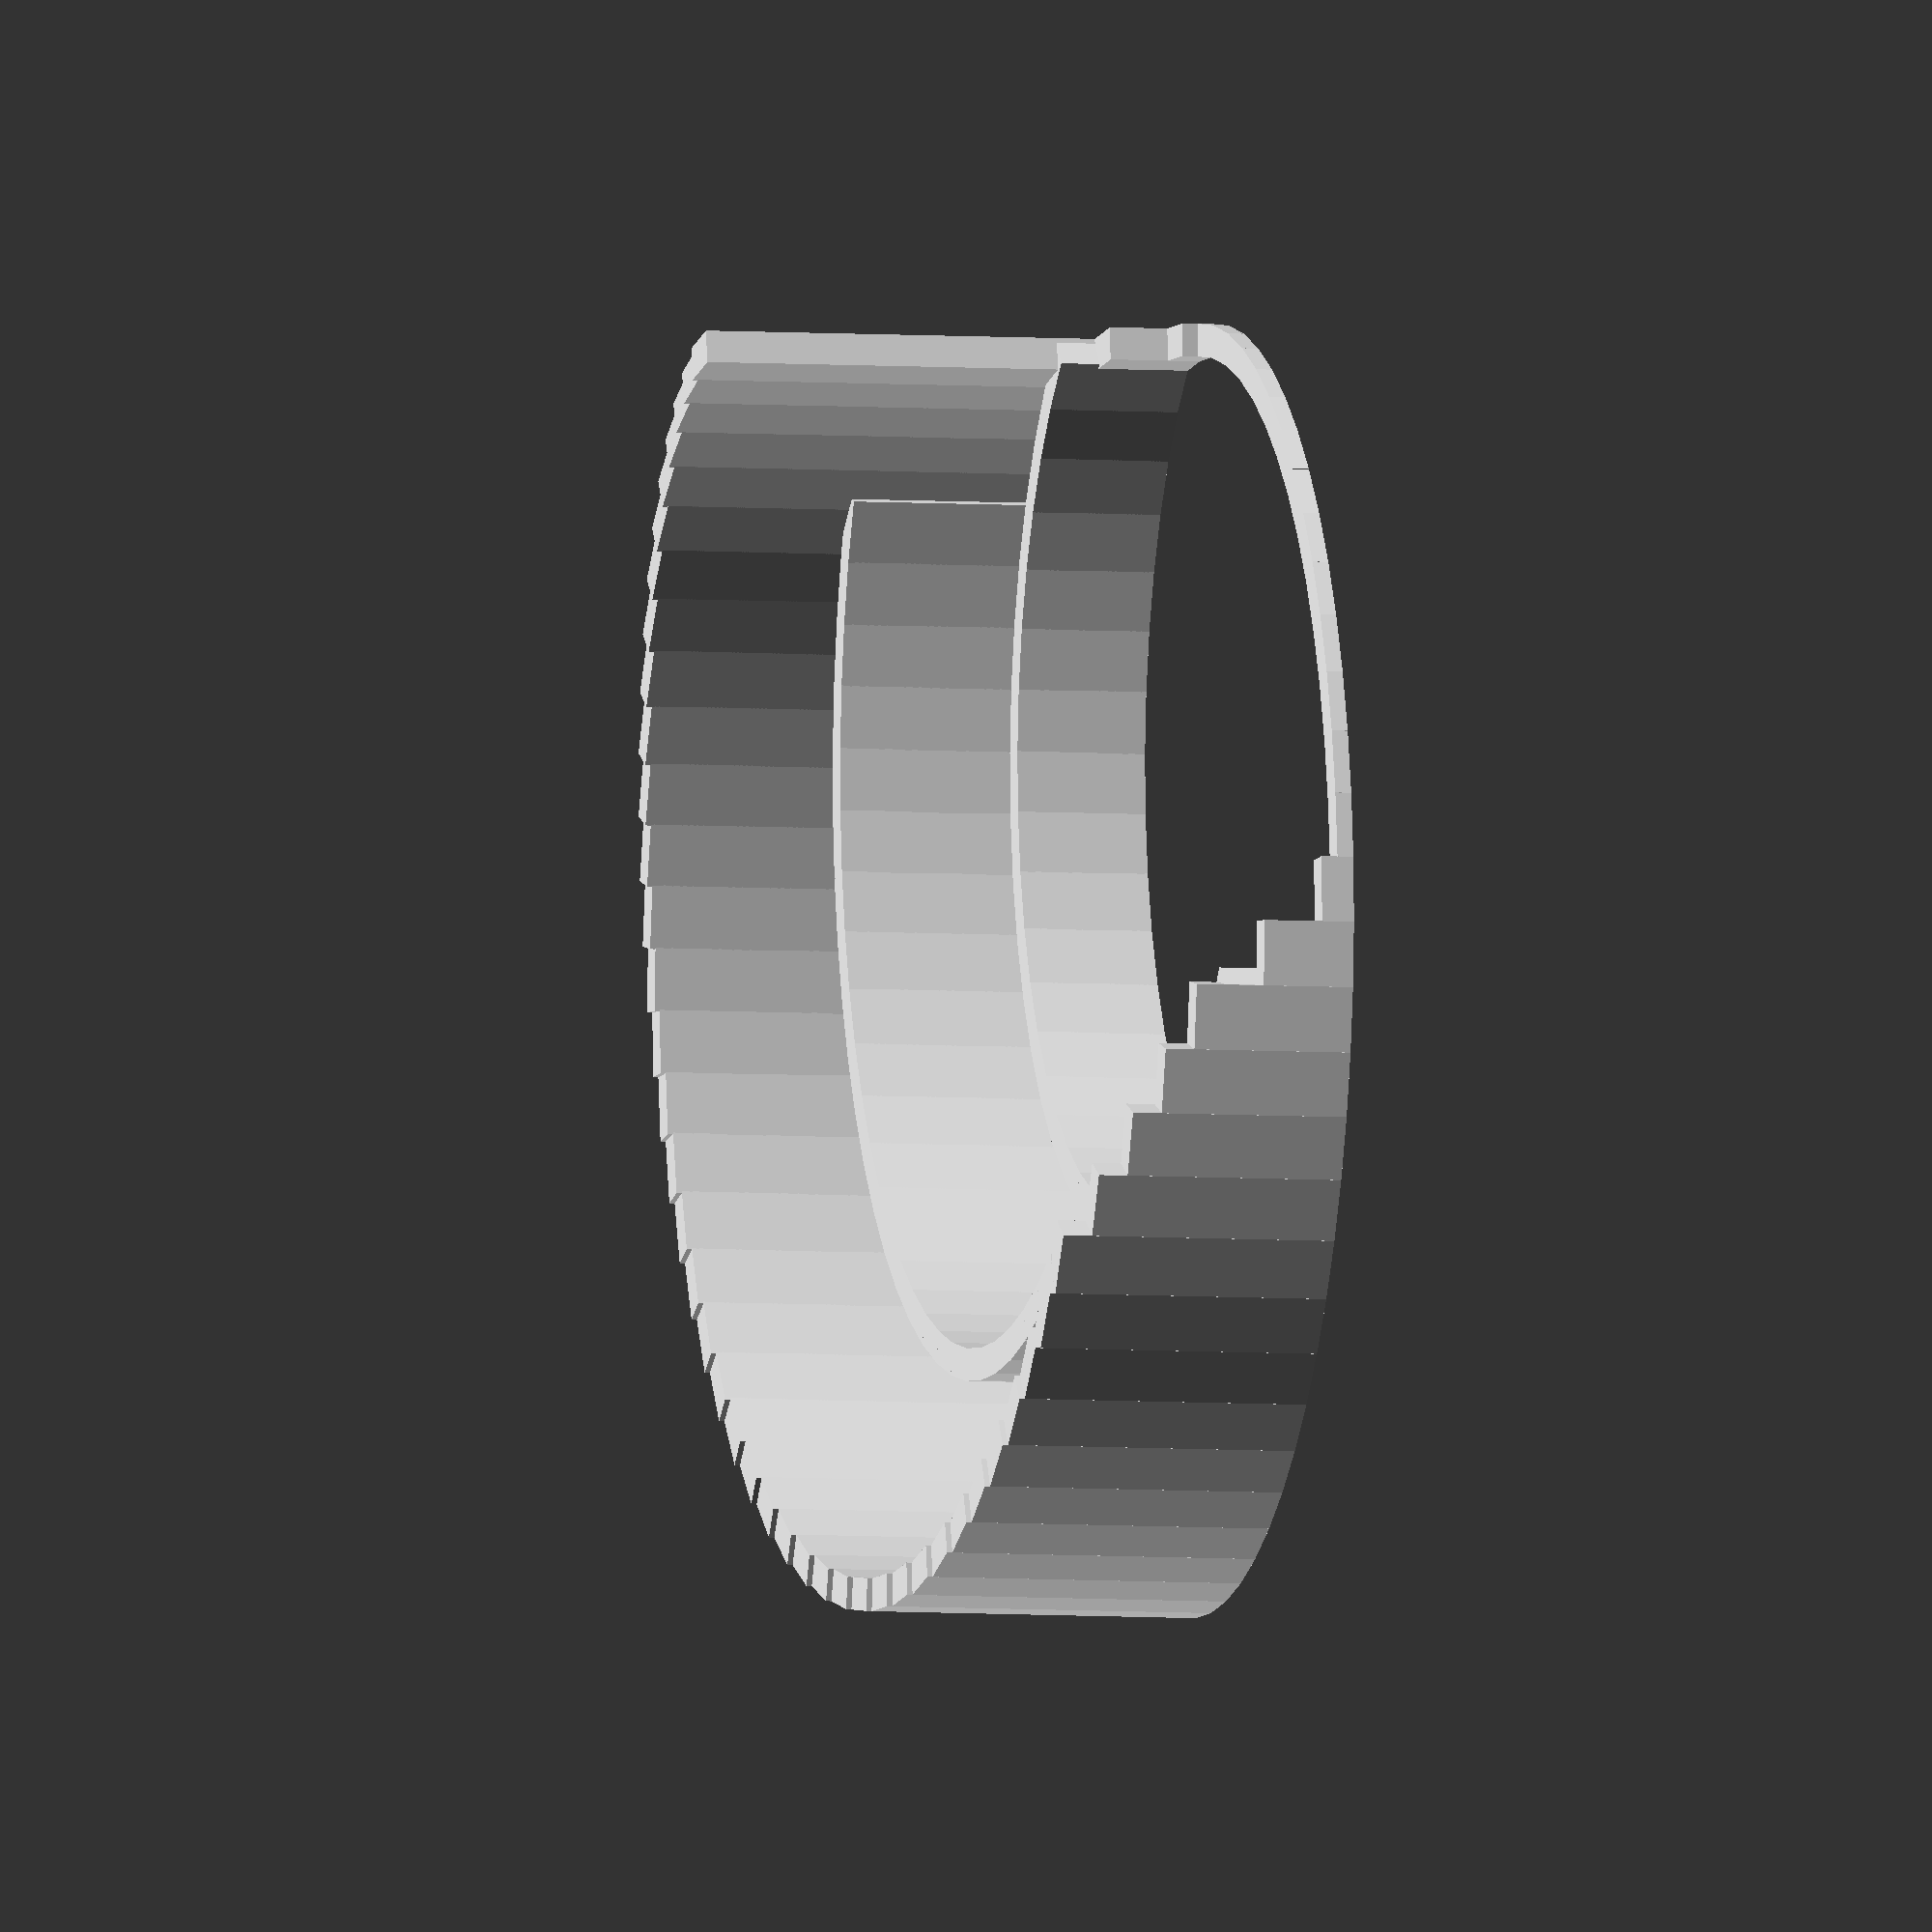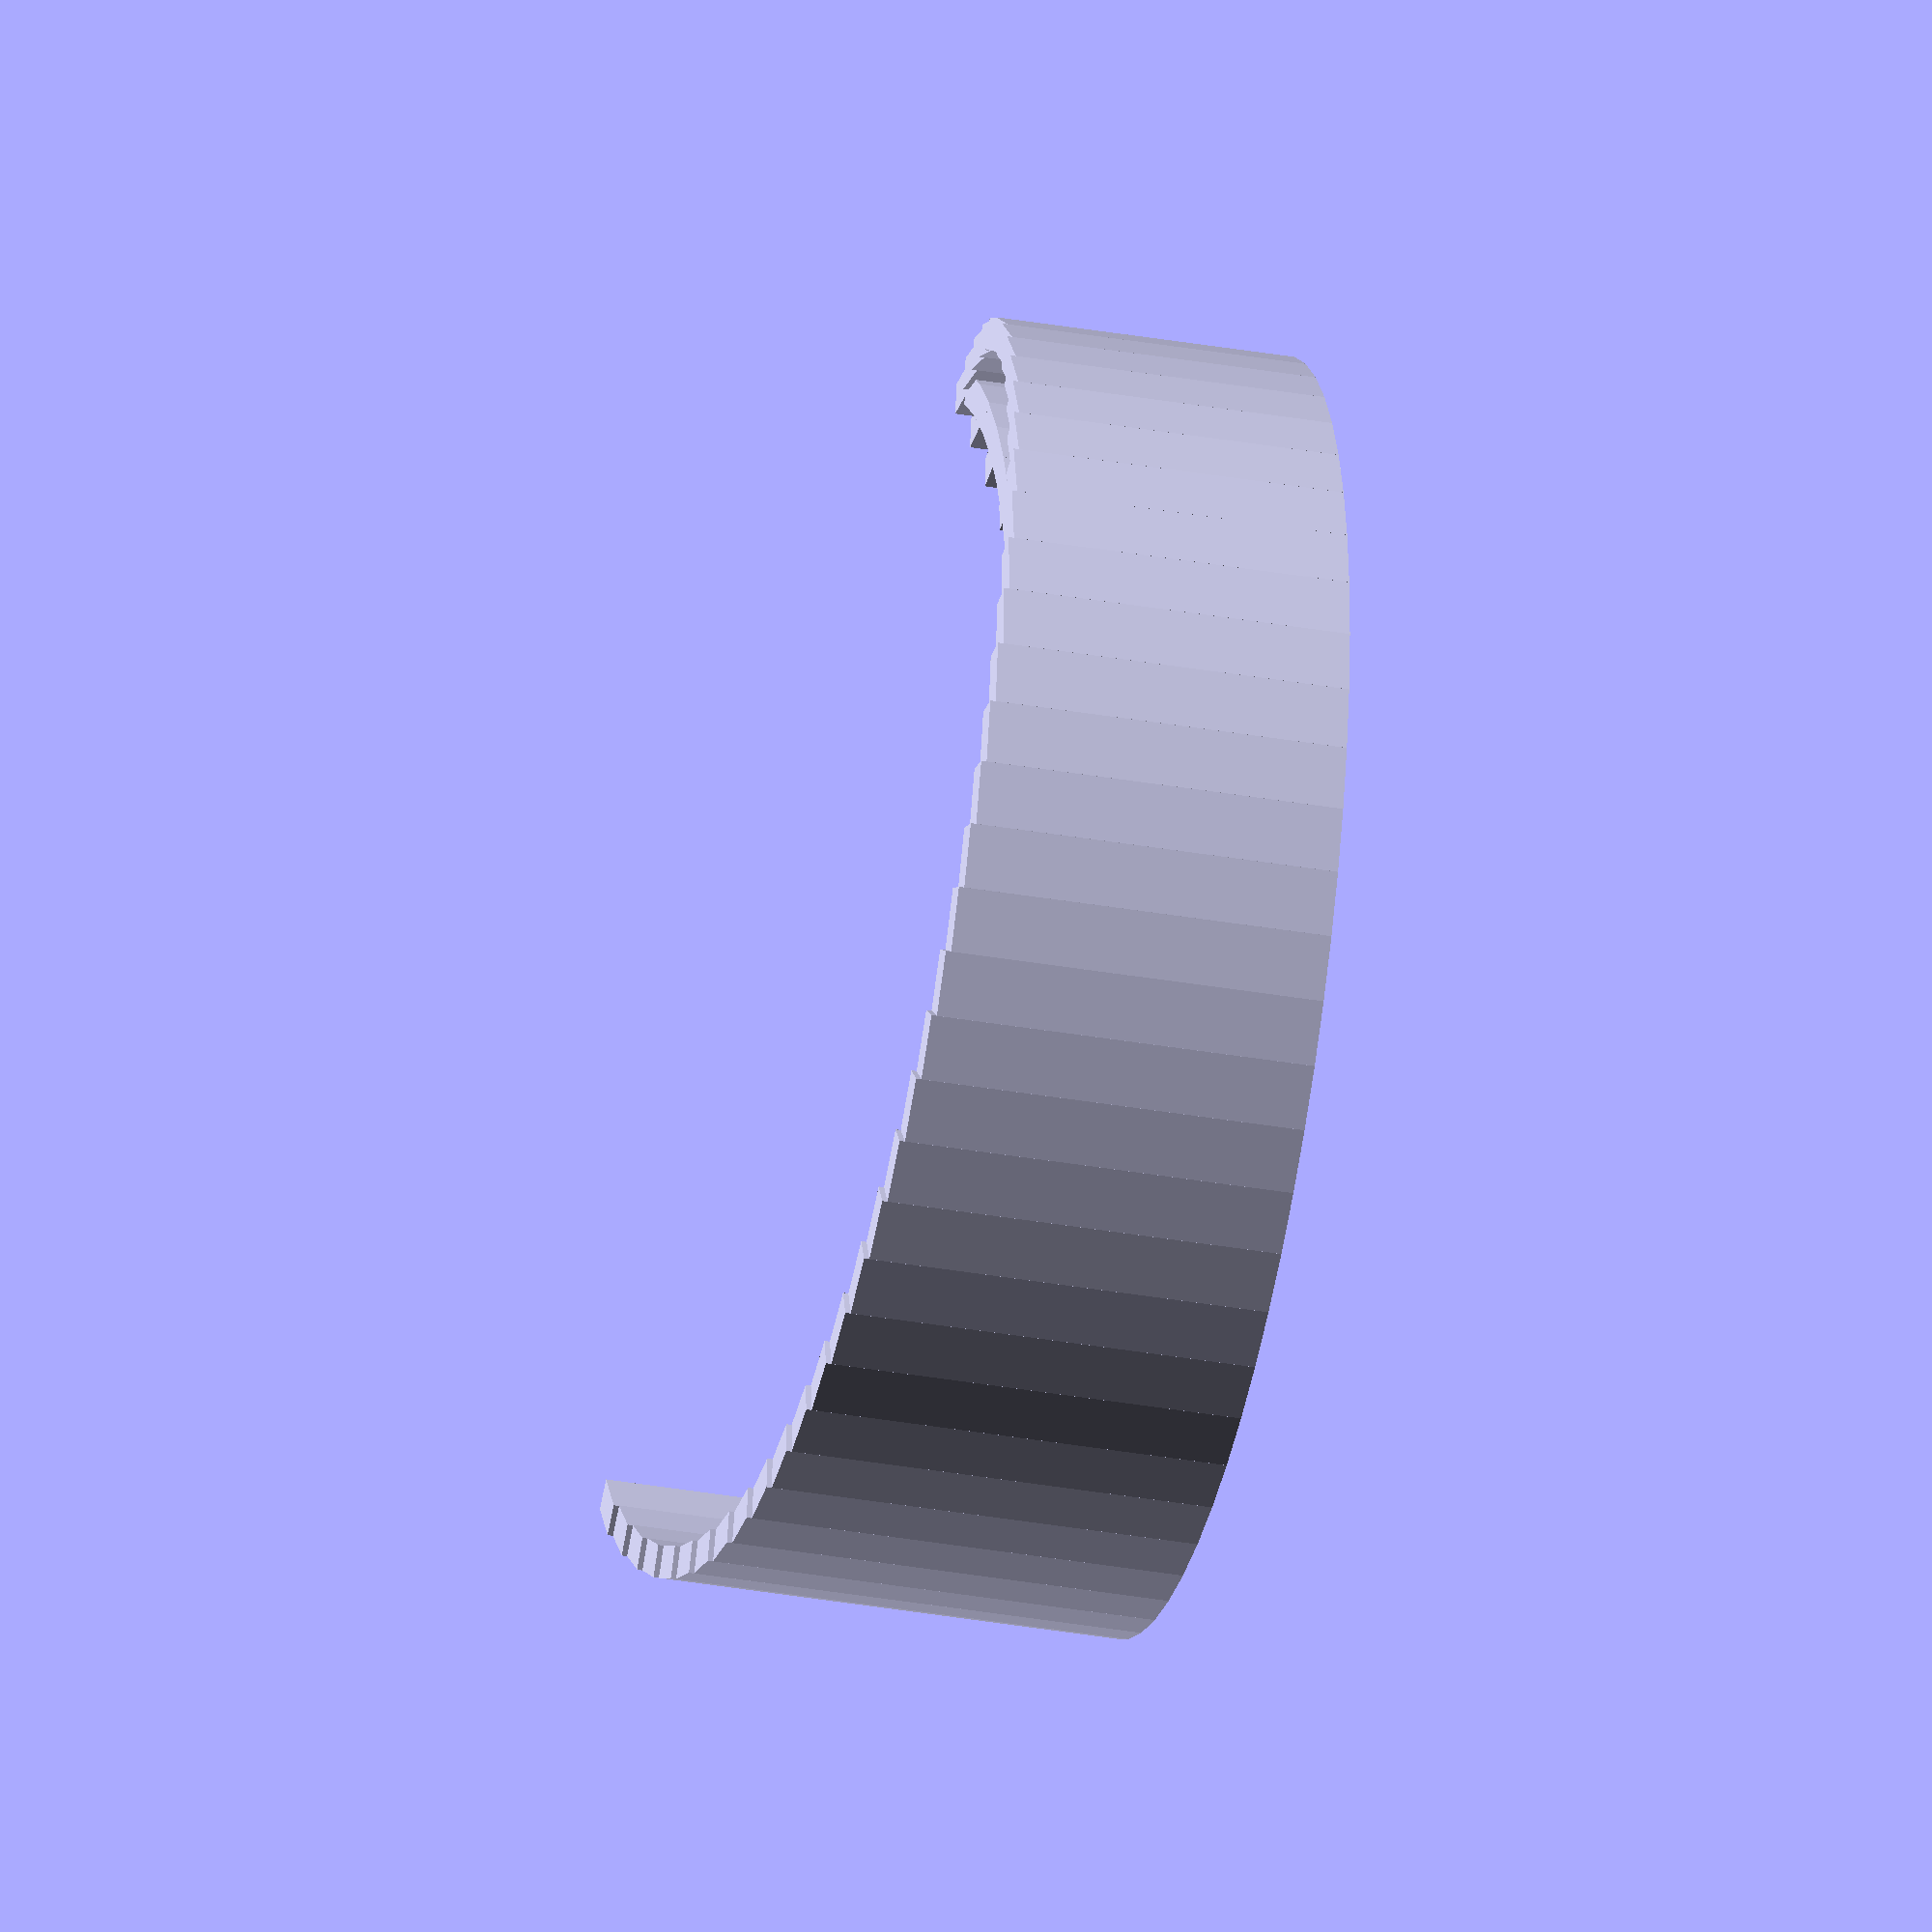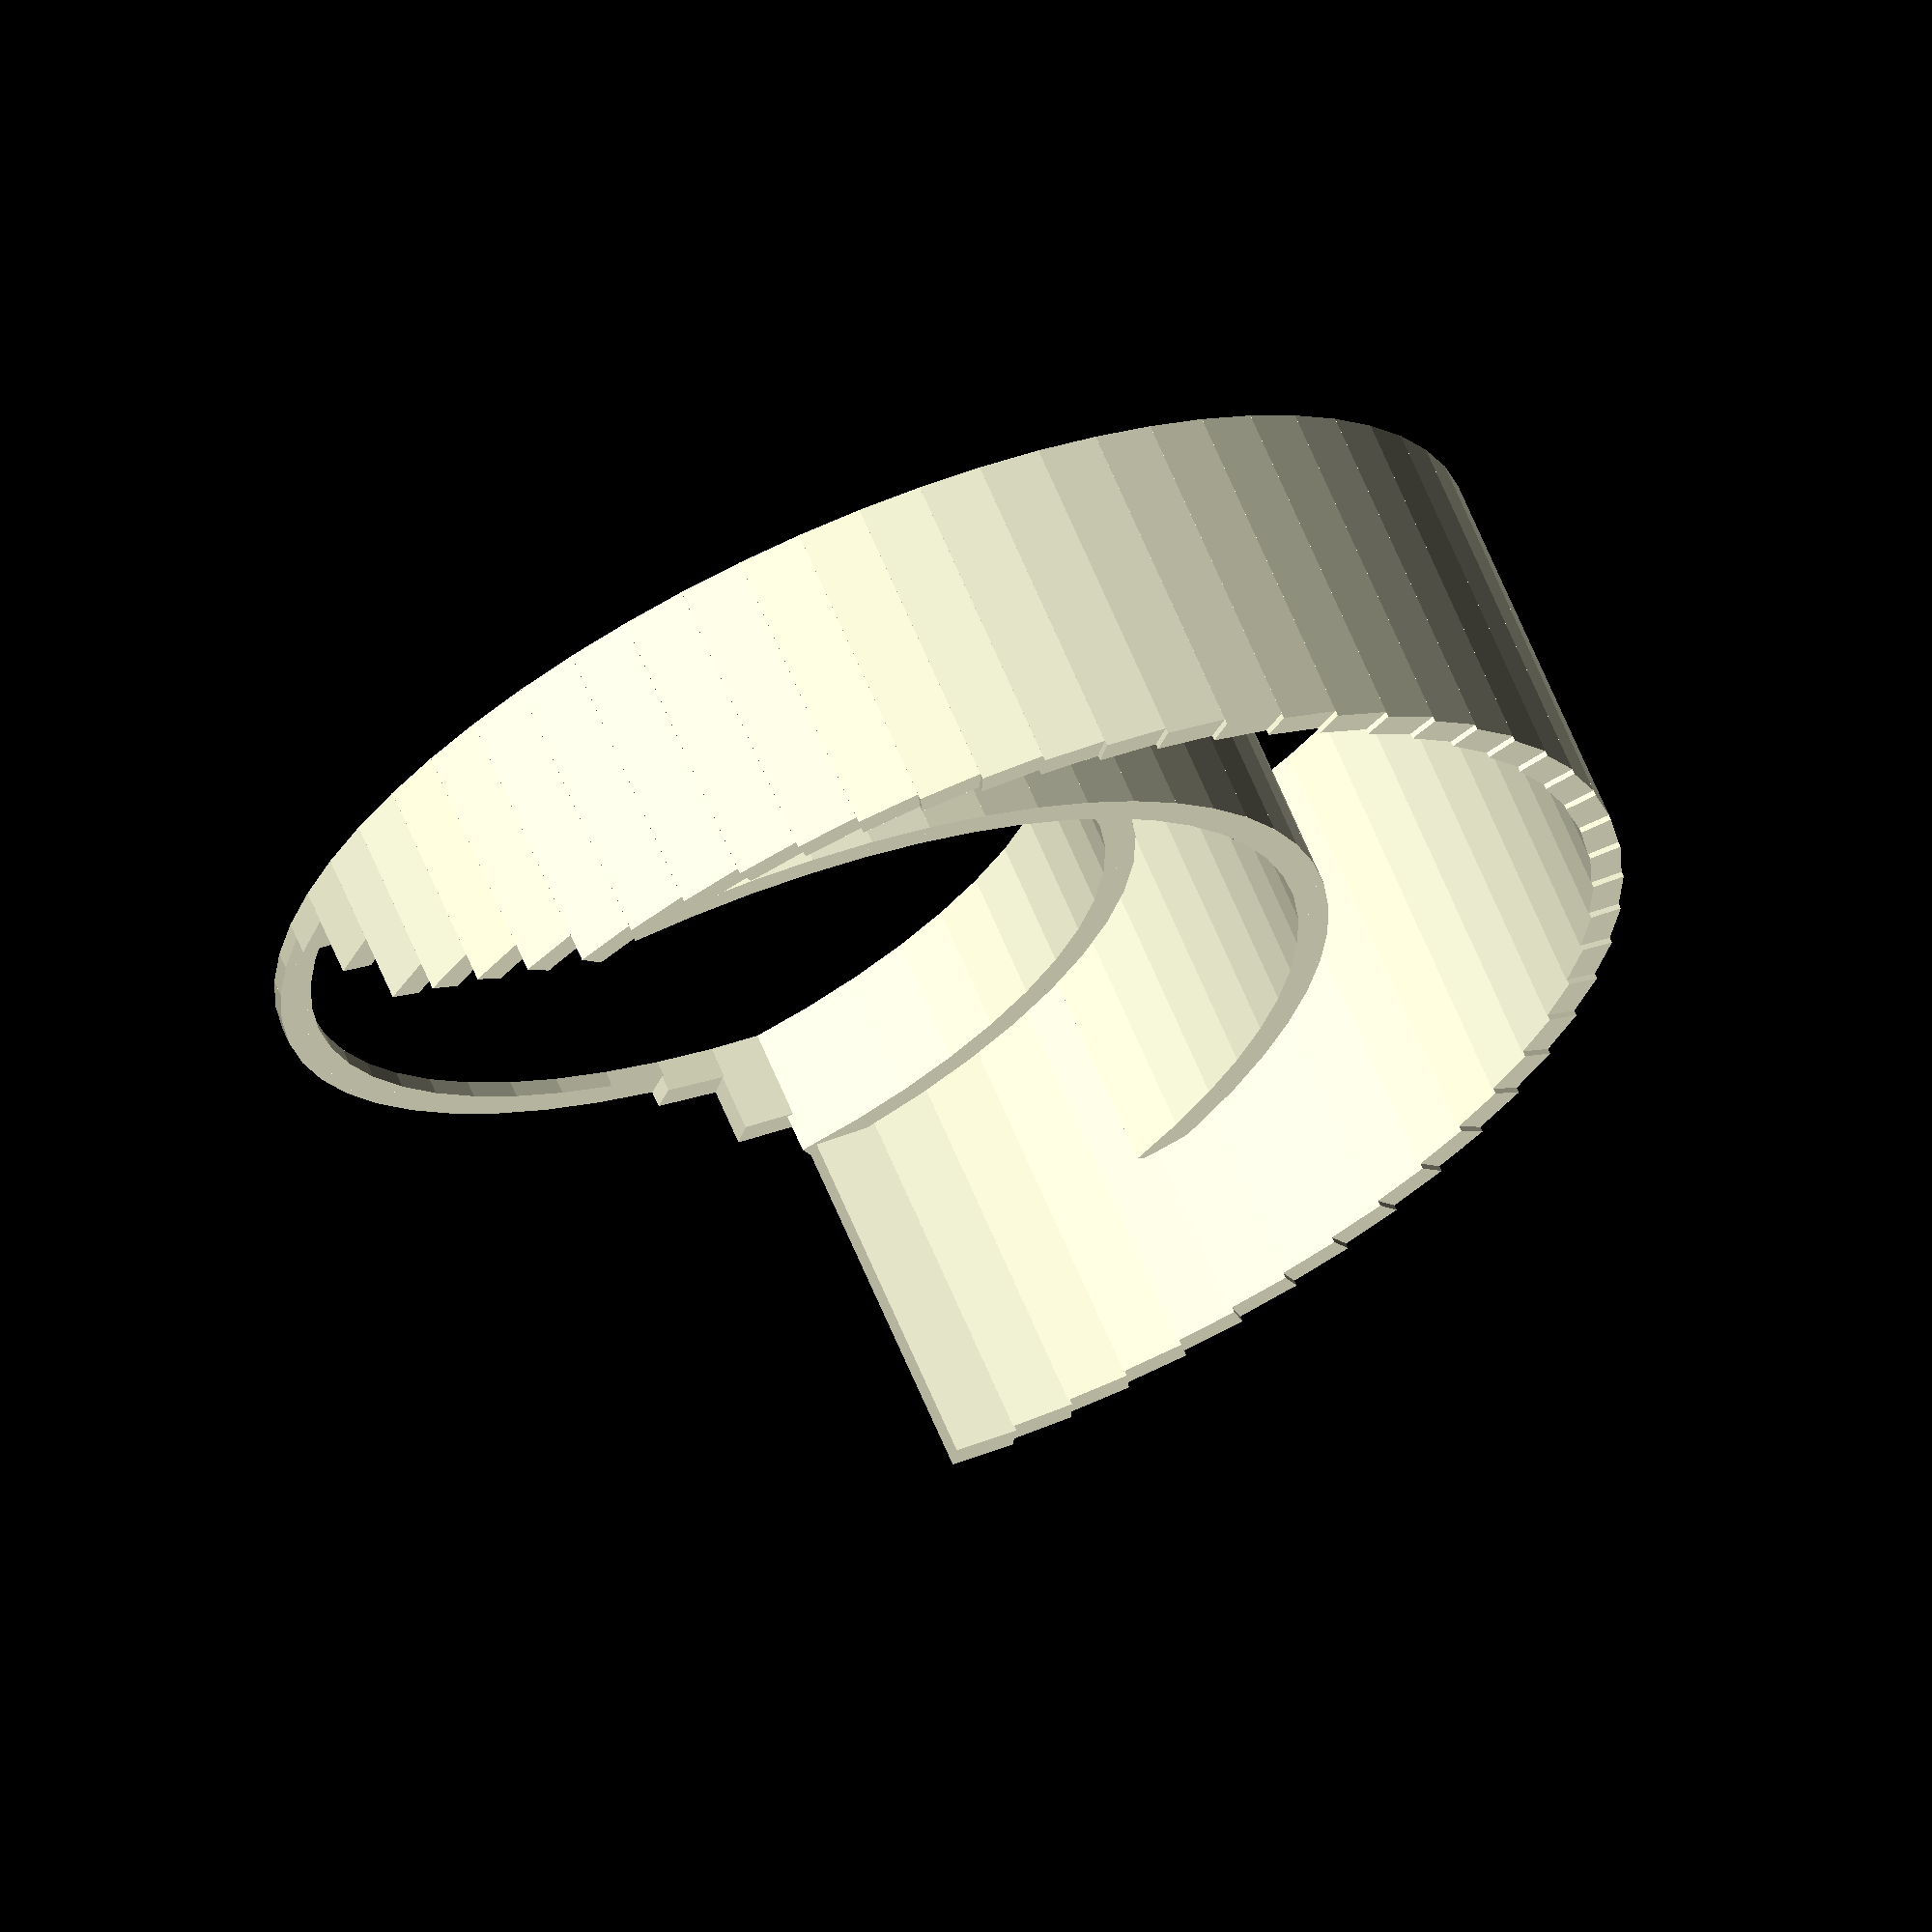
<openscad>
function ai_idx_float(array, idx, max_idx) = (len(array)-1)*idx/(max_idx-1);
function ai_low_idx(array, idx, max_idx) = (floor(ai_idx_float(array, idx, max_idx)) >= len(array)-1) ? floor(ai_idx_float(array, idx, max_idx))-1 : floor(ai_idx_float(array, idx, max_idx));
function ai_a(array, idx, max_idx) = ai_idx_float(array, idx, max_idx) - ai_low_idx(array, idx, max_idx);
function ai_low(array, idx, max_idx) = array[ai_low_idx(array, idx, max_idx)];
function ai_high(array, idx, max_idx) = array[ai_low_idx(array, idx, max_idx)+1];

function array_interpolate(array, index, max_index) = 
(1-ai_a(array, index, max_index))*ai_low(array, index, max_index) + ai_a(array, index, max_index)*ai_high(array, index, max_index);
 
module circularWall(radius, width, depth, height_array, start_angle=0, end_angle=360) {
    number_of_elements_float = 2*PI*(radius+depth/2)*(end_angle-start_angle) / (360*width);
    number_of_elements = floor(number_of_elements_float);
    echo("Number of elements: ", number_of_elements);
    // what is the real angle the integer number of elements will cover
    real_total_angle=(end_angle - start_angle) * number_of_elements / number_of_elements_float;
    real_start_angle=(start_angle+end_angle-real_total_angle)/2;
    real_end_angle=(start_angle+end_angle+real_total_angle)/2;
    for (i = [0:number_of_elements-1]) {
        fi=real_total_angle*(i+0.5)/number_of_elements+real_start_angle;
        height=array_interpolate(height_array, i, number_of_elements);
        echo("Element idx: ", i, ", height: ", height);
        translate([-radius*cos(fi), radius*sin(fi), height/2]) {
            rotate([0, 0, -fi]) {
                cube([depth,width*1.0,height], center=true);
            }
        }
    }
}

module cutCircularWall(radius, cut_radius, radius, width, depth, height_array, cut_displacement) {
    cut_y=-(-cut_radius*cut_radius + radius*radius + cut_displacement*cut_displacement)/(2*cut_displacement);
    cut_x=sqrt(radius*radius - cut_y*cut_y);
    half_cut_angle=(cut_displacement*cut_displacement + cut_radius*cut_radius > radius*radius) ? asin(cut_x/cut_radius) : 180-asin(cut_x/cut_radius);
    echo("Half cut angle: ", half_cut_angle);

    translate([0,-cut_displacement,0]) {
        circularWall(cut_radius, width, depth, height_array, 90-half_cut_angle, 90+half_cut_angle);
    }
}

module benchWall(width, depth, height_array, radius, y_displacement, half_angle) {
    translate([-radius*sin(half_angle),-y_displacement+radius*cos(half_angle),0]) {
        rotate([0,0,half_angle]) {
            translate([0,width,0]) {
                h = height_array[0];
                translate([0,0,h/2]) {
                cube([depth,width*1.0,height_array[0]], center=true);
                }
                h2 = height_array[len(height_array)-1];

                translate([0,-width,h2/2]) {
                    cube([depth,width*1.0,h2], center=true);
                }
            }
        }
    }
}

radius=3850/2-1;
width=200;
depth=100;
bench_width=450;
cut_radius=radius+bench_width-400;
cut_displacement=cut_radius-1000;
bench_wall_angle=50.75;

function _multi_array_interpolation(multi_array, current_multi_array_index, desired_index) =
    (desired_index < multi_array[current_multi_array_index][2]) ?
        array_interpolate([multi_array[current_multi_array_index][0], multi_array[current_multi_array_index][1]], desired_index, multi_array[current_multi_array_index][2]) : 
        _multi_array_interpolation(multi_array, current_multi_array_index+1, desired_index+1-multi_array[current_multi_array_index][2]);
    
function multi_array_interpolation(multi_array, index) =
    _multi_array_interpolation(multi_array, 0, index);
   
/* 35 */
back_wall_multi_array=[
    [50, 50, 7],
    [50, 100, 2],
    [75, 280, 2],
    [400, 850, 6],
    [850, 1500, 40],
    [280,280,2],
    [100,100,2],
//    [850, 1500, 35],
//    [1500, 1480, 2],
//    [1450, 1420, 2],
//    [1420, 1320, 2],
//    [1320, 1150, 2],
//    [1200, 100, 4],
//    [100, 50, 2],
    [50, 50, 100]
];

function back_wall_interpolation(index) =
    multi_array_interpolation(back_wall_multi_array, index);


height_array=[
back_wall_interpolation(0),
back_wall_interpolation(1),
back_wall_interpolation(2),
back_wall_interpolation(3),
back_wall_interpolation(4),
back_wall_interpolation(5),
back_wall_interpolation(6),
back_wall_interpolation(7),
back_wall_interpolation(8),
back_wall_interpolation(9),
back_wall_interpolation(10),
back_wall_interpolation(11),
back_wall_interpolation(12),
back_wall_interpolation(13),
back_wall_interpolation(14),
back_wall_interpolation(15),
back_wall_interpolation(16),
back_wall_interpolation(17),
back_wall_interpolation(18),
back_wall_interpolation(19),
back_wall_interpolation(20),
back_wall_interpolation(21),
back_wall_interpolation(22),
back_wall_interpolation(23),
back_wall_interpolation(24),
back_wall_interpolation(25),
back_wall_interpolation(26),
back_wall_interpolation(27),
back_wall_interpolation(28),
back_wall_interpolation(29),
back_wall_interpolation(30),
back_wall_interpolation(31),
back_wall_interpolation(32),
back_wall_interpolation(33),
back_wall_interpolation(34),
back_wall_interpolation(35),
back_wall_interpolation(36),
back_wall_interpolation(37),
back_wall_interpolation(38),
back_wall_interpolation(39),
back_wall_interpolation(40),
back_wall_interpolation(41),
back_wall_interpolation(42),
back_wall_interpolation(43),
back_wall_interpolation(44),
back_wall_interpolation(45),
back_wall_interpolation(46),
back_wall_interpolation(47),
back_wall_interpolation(48),
back_wall_interpolation(49),
back_wall_interpolation(50),
back_wall_interpolation(51),
back_wall_interpolation(52),
back_wall_interpolation(53),
back_wall_interpolation(54),
back_wall_interpolation(55),
back_wall_interpolation(56),
back_wall_interpolation(57),
back_wall_interpolation(58),
back_wall_interpolation(59),
back_wall_interpolation(60),
back_wall_interpolation(61),
    ];
circularWall(radius, width, depth, height_array ,-90, 270);
cutCircularWall(radius, cut_radius, radius, width, depth, [850,850], cut_displacement);
echo("Bench walls center offset: ", cut_displacement);
echo("Outer bench wall radius: ", cut_radius);
front_wall_height_array=[400, 400, 400, 400,
                         400, 400, 400, 400,
                         400, 400, 400, 400,
                         400, 400, 400, 400];
echo("Inner bench wall radius: ", cut_radius-bench_width);
cutCircularWall(radius, cut_radius-bench_width, radius, width, depth, front_wall_height_array, cut_displacement);
bench_height_array=[550,550];
//benchWall(width, depth, bench_height_array, cut_radius-bench_width+width/2+depth/2, cut_displacement, bench_wall_angle);
//benchWall(width, depth, bench_height_array, cut_radius-bench_width+width/2+depth/2, cut_displacement, -bench_wall_angle);



</openscad>
<views>
elev=185.2 azim=44.2 roll=103.3 proj=o view=wireframe
elev=35.5 azim=113.5 roll=77.1 proj=o view=solid
elev=112.9 azim=242.8 roll=202.9 proj=o view=wireframe
</views>
